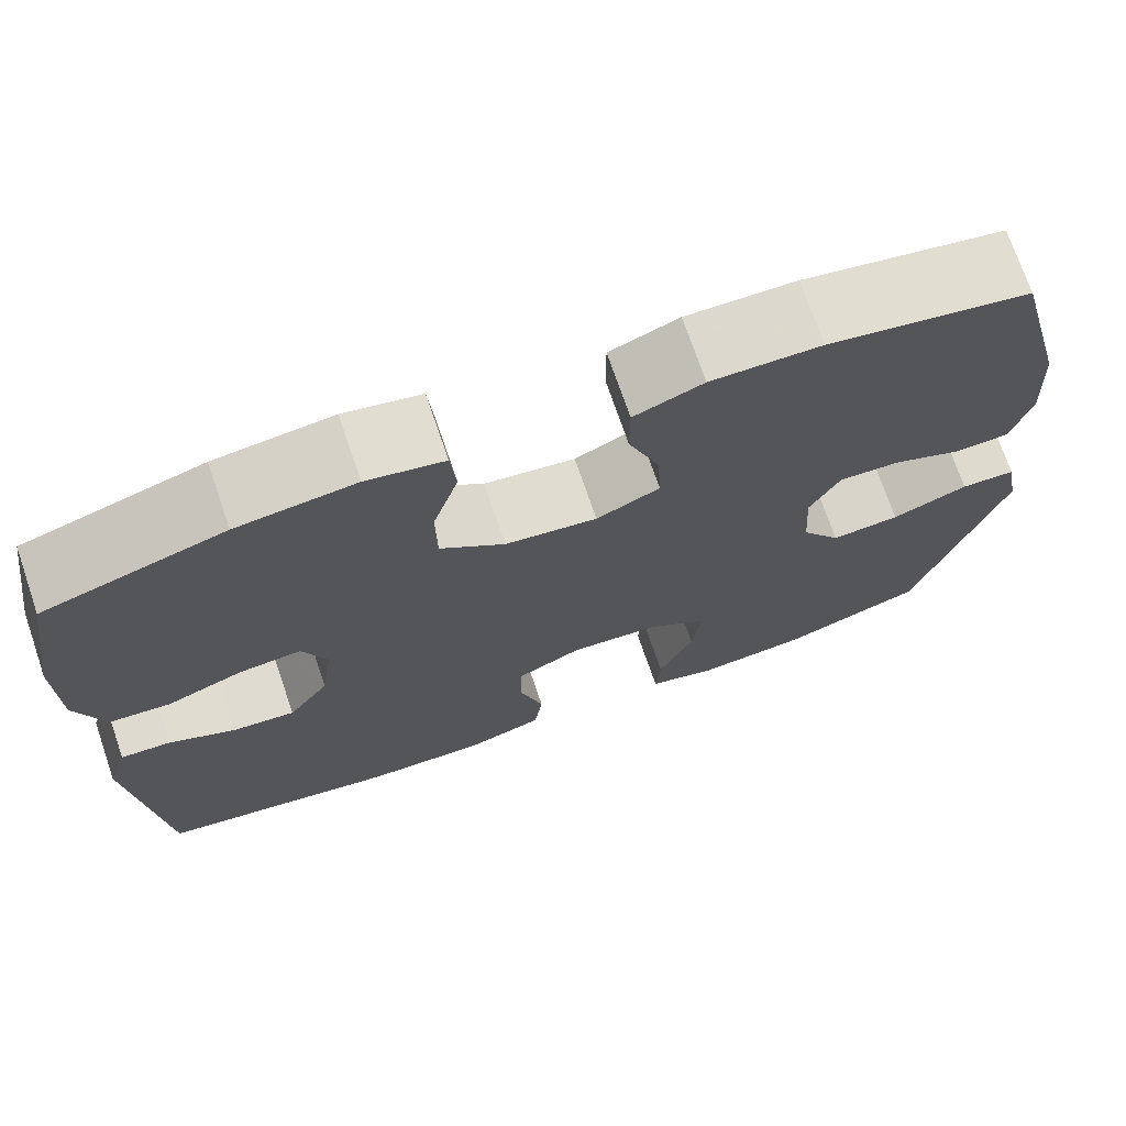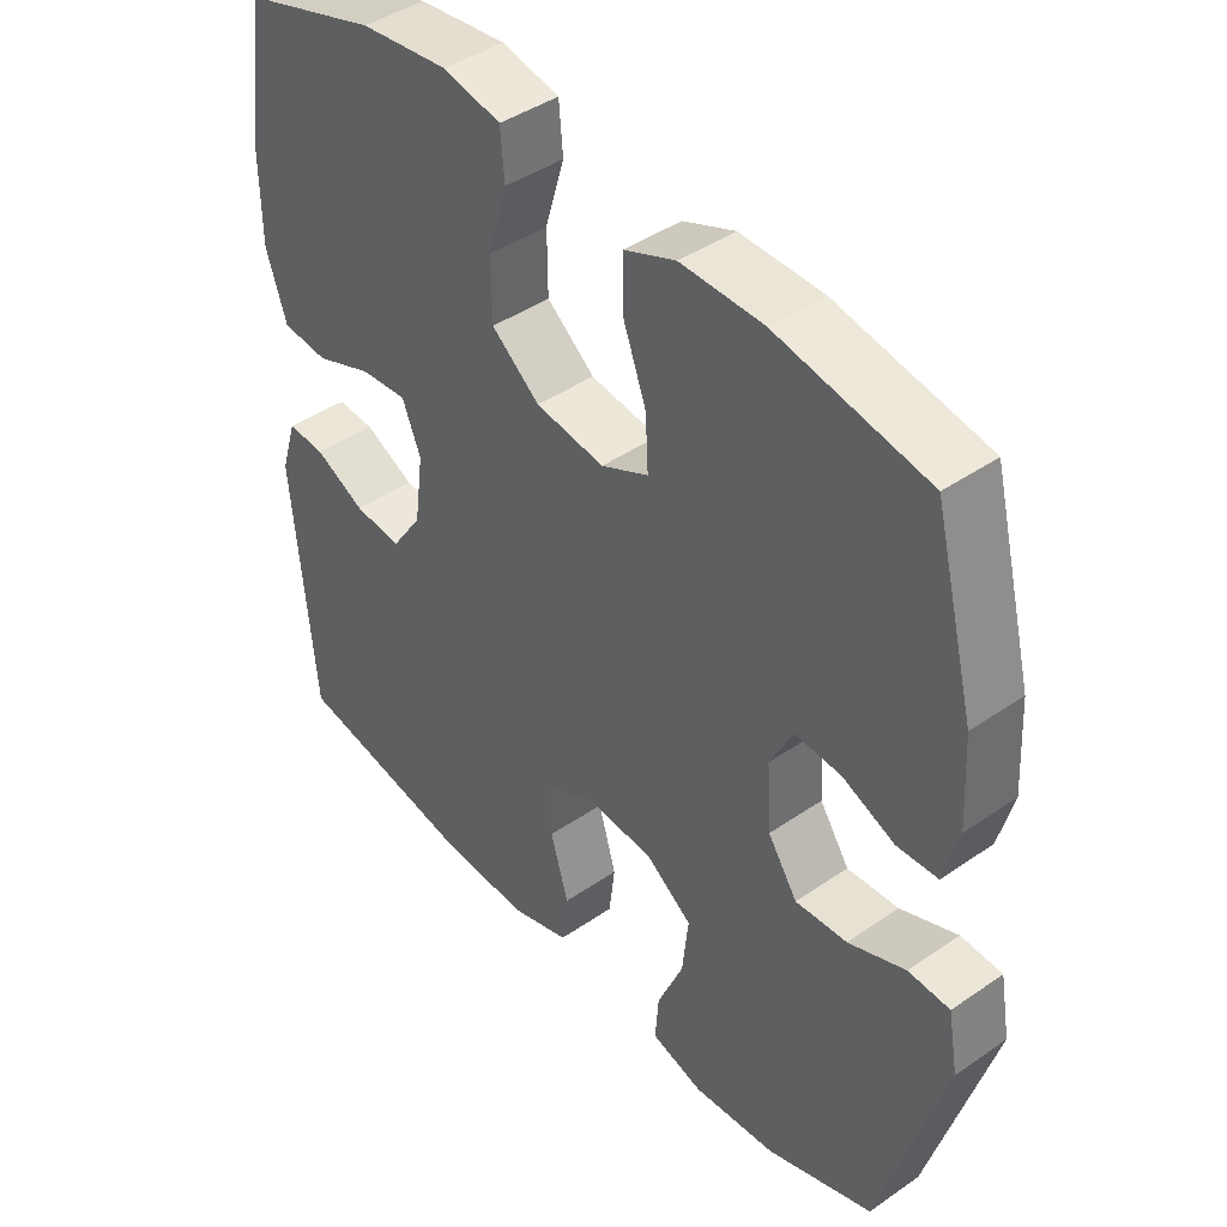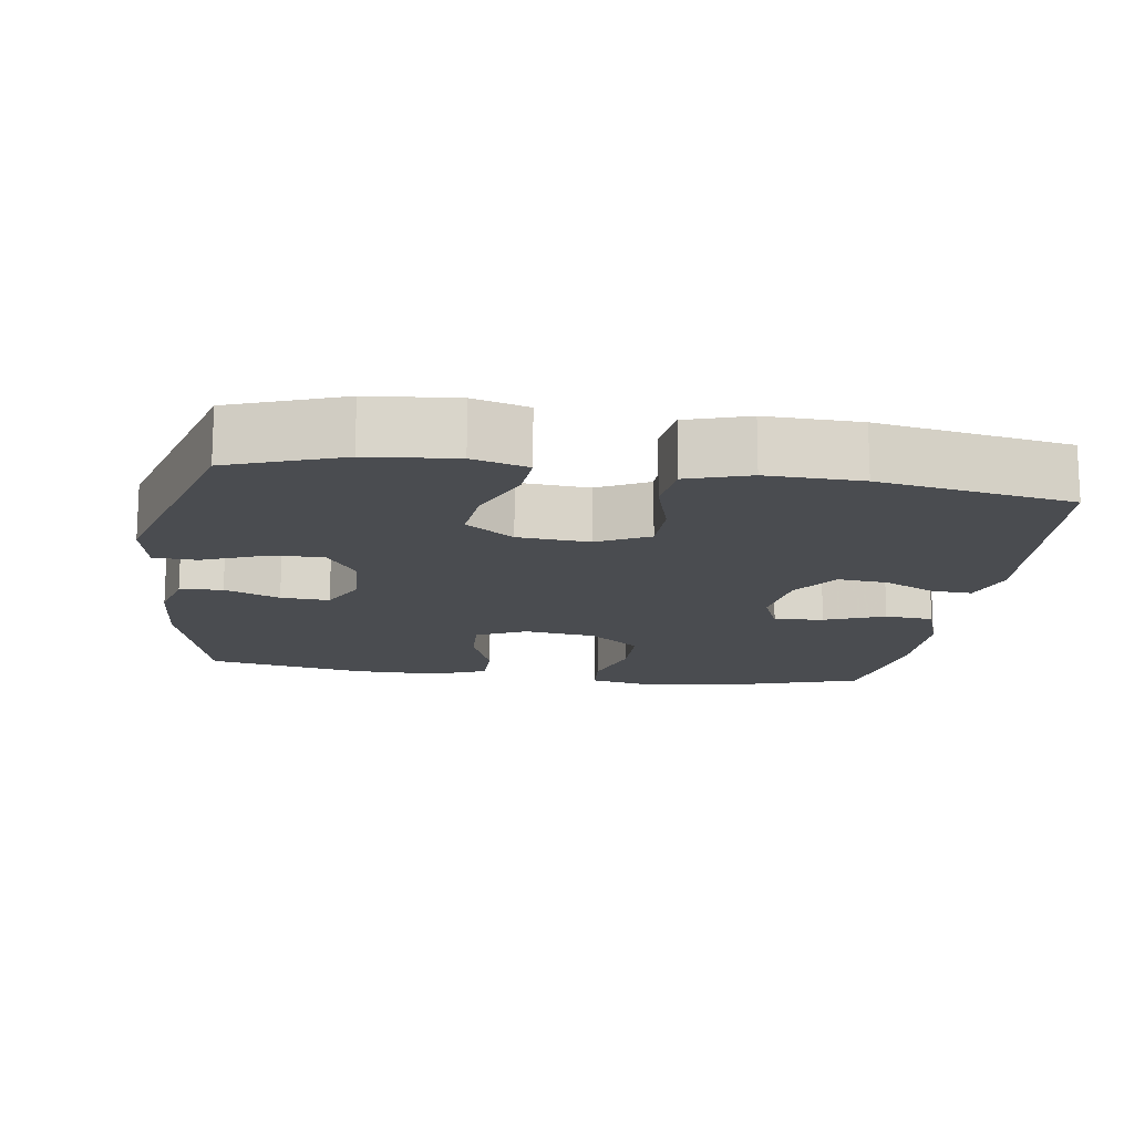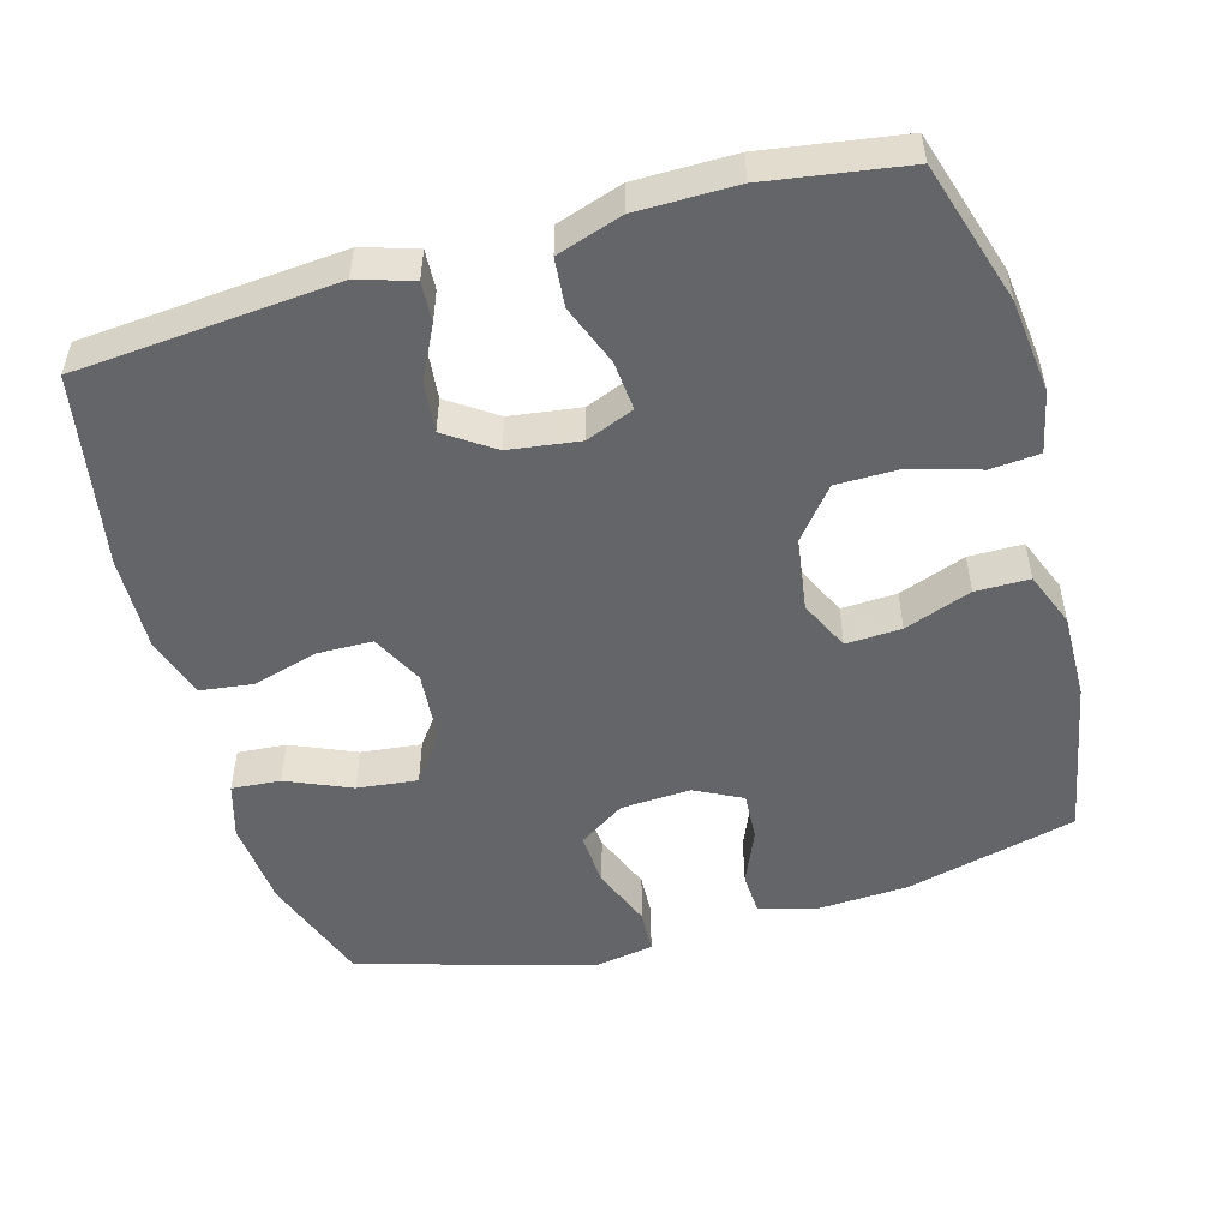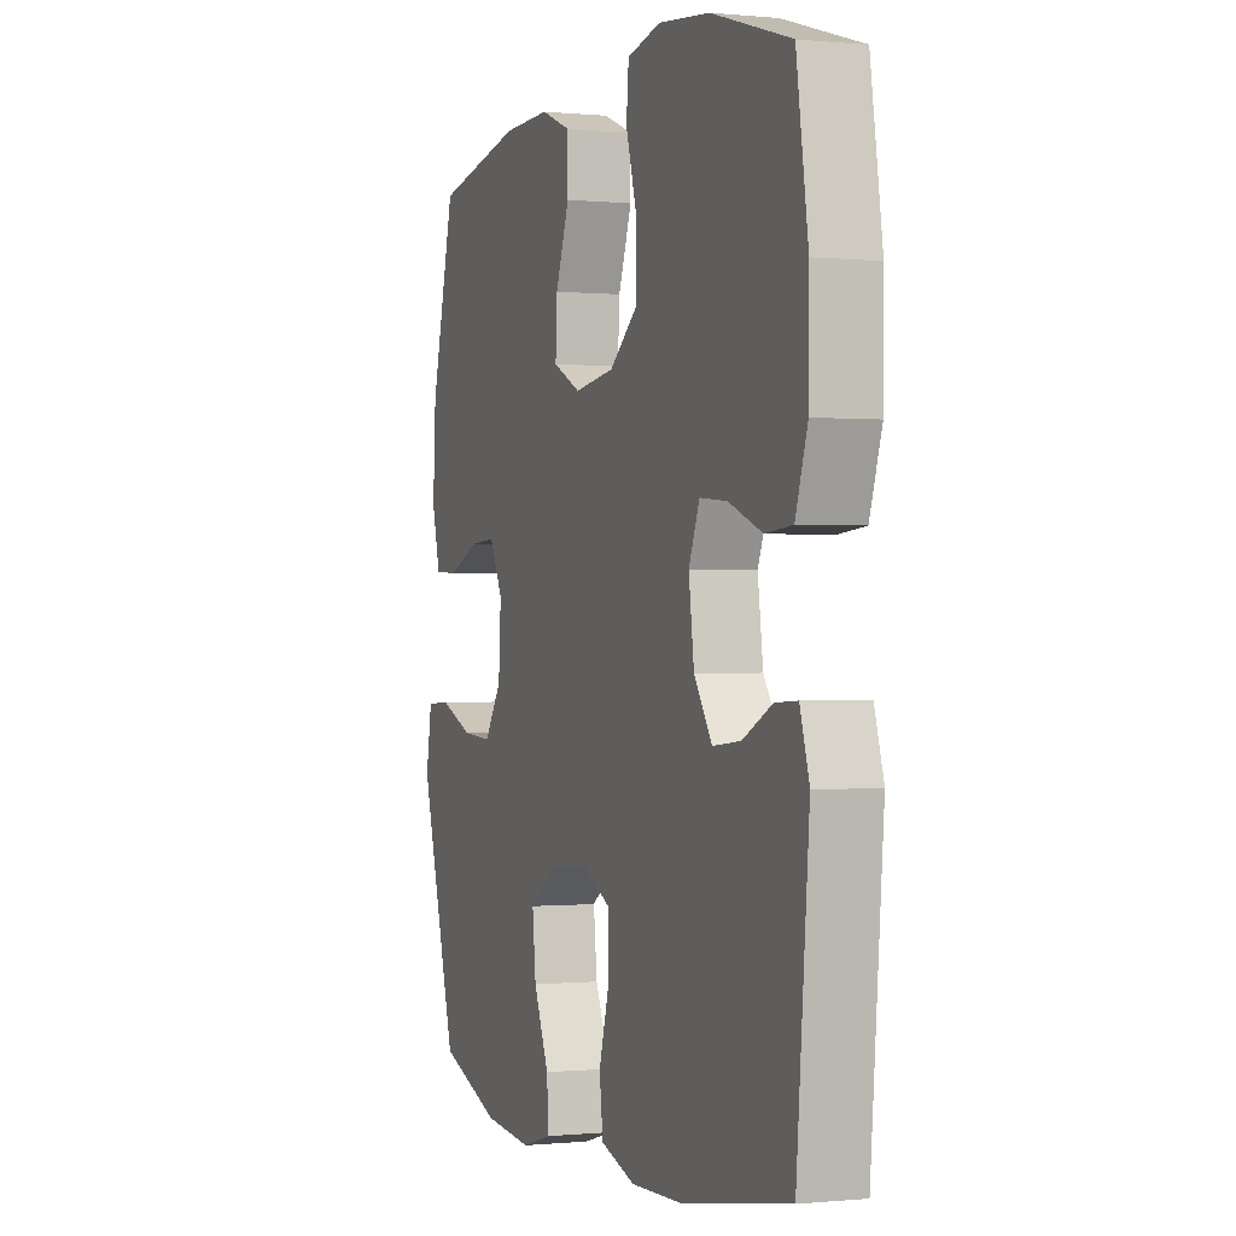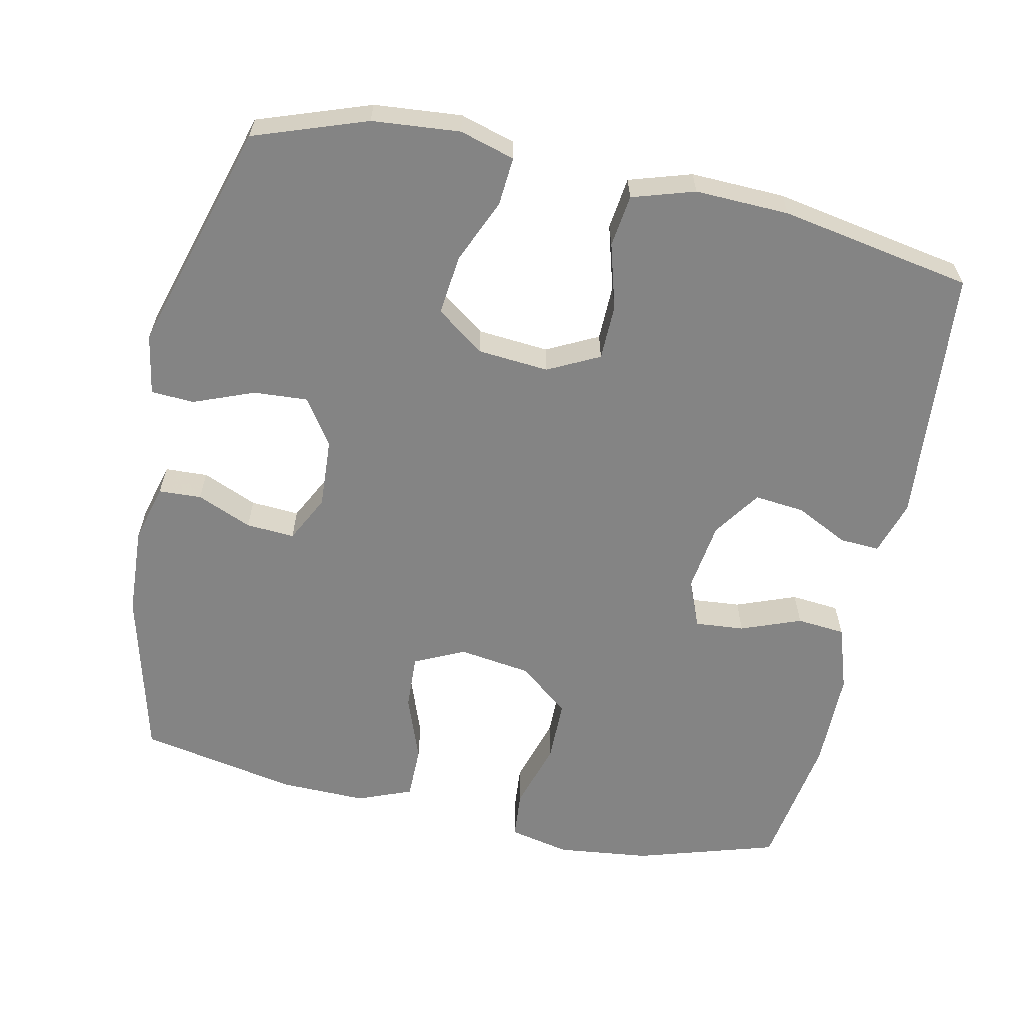
<metadata>
{"format":"obj","ext":"obj","renderer":"f3d","projection":"perspective","resolution":1024,"background":"white","views":[{"elev":72.6,"azim":-18.9,"up":"+Z"},{"elev":42.9,"azim":50.6,"up":"+Z"},{"elev":-14.9,"azim":171.8,"up":"+Y"},{"elev":-51.4,"azim":-74.4,"up":"+Y"},{"elev":-0.2,"azim":-110.4,"up":"+Z"},{"elev":-61.4,"azim":167.8,"up":"+Y"}]}
</metadata>
<code>
v 0.5 0.07 0.5
v 0.56 0.07 0.265
v 0.567 0.07 0.141
v 0.546 0.07 0.061
v 0.487 0.07 0.058
v 0.411 0.07 0.09
v 0.344 0.07 0.094
v 0.311 0.07 0.029
v 0.317 0.07 -0.067
v 0.36 0.07 -0.131
v 0.435 0.07 -0.126
v 0.518 0.07 -0.093
v 0.578 0.07 -0.096
v 0.593 0.07 -0.18
v 0.5 0.07 -0.5
v 0.345 0.07 -0.555
v 0.224 0.07 -0.566
v 0.148 0.07 -0.544
v 0.153 0.07 -0.477
v 0.191 0.07 -0.388
v 0.2 0.07 -0.305
v 0.134 0.07 -0.257
v 0.036 0.07 -0.249
v -0.035 0.07 -0.285
v -0.036 0.07 -0.362
v -0.01 0.07 -0.452
v -0.019 0.07 -0.524
v -0.105 0.07 -0.551
v -0.235 0.07 -0.547
v -0.5 0.07 -0.5
v -0.531 0.07 -0.143
v -0.508 0.07 -0.068
v -0.453 0.07 -0.071
v -0.38 0.07 -0.107
v -0.311 0.07 -0.114
v -0.266 0.07 -0.048
v -0.253 0.07 0.049
v -0.28 0.07 0.115
v -0.348 0.07 0.109
v -0.431 0.07 0.077
v -0.498 0.07 0.083
v -0.528 0.07 0.173
v -0.529 0.07 0.309
v -0.5 0.07 0.5
v -0.305 0.07 0.56
v -0.177 0.07 0.575
v -0.093 0.07 0.557
v -0.087 0.07 0.49
v -0.115 0.07 0.396
v -0.114 0.07 0.309
v -0.044 0.07 0.253
v 0.056 0.07 0.239
v 0.125 0.07 0.272
v 0.121 0.07 0.348
v 0.087 0.07 0.44
v 0.087 0.07 0.514
v 0.162 0.07 0.544
v 0.281 0.07 0.542
v 0.5 0 0.5
v 0.56 0 0.265
v 0.567 0 0.141
v 0.546 0 0.061
v 0.487 0 0.058
v 0.411 0 0.09
v 0.344 0 0.094
v 0.311 0 0.029
v 0.317 0 -0.067
v 0.36 0 -0.131
v 0.435 0 -0.126
v 0.518 0 -0.093
v 0.578 0 -0.096
v 0.593 0 -0.18
v 0.5 0 -0.5
v 0.345 0 -0.555
v 0.224 0 -0.566
v 0.148 0 -0.544
v 0.153 0 -0.477
v 0.191 0 -0.388
v 0.2 0 -0.305
v 0.134 0 -0.257
v 0.036 0 -0.249
v -0.035 0 -0.285
v -0.036 0 -0.362
v -0.01 0 -0.452
v -0.019 0 -0.524
v -0.105 0 -0.551
v -0.235 0 -0.547
v -0.5 0 -0.5
v -0.531 0 -0.143
v -0.508 0 -0.068
v -0.453 0 -0.071
v -0.38 0 -0.107
v -0.311 0 -0.114
v -0.266 0 -0.048
v -0.253 0 0.049
v -0.28 0 0.115
v -0.348 0 0.109
v -0.431 0 0.077
v -0.498 0 0.083
v -0.528 0 0.173
v -0.529 0 0.309
v -0.5 0 0.5
v -0.305 0 0.56
v -0.177 0 0.575
v -0.093 0 0.557
v -0.087 0 0.49
v -0.115 0 0.396
v -0.114 0 0.309
v -0.044 0 0.253
v 0.056 0 0.239
v 0.125 0 0.272
v 0.121 0 0.348
v 0.087 0 0.44
v 0.087 0 0.514
v 0.162 0 0.544
v 0.281 0 0.542
f 4 5 6
f 3 4 6
f 2 3 6
f 1 2 6
f 58 1 6
f 57 58 6
f 56 57 6
f 55 56 6
f 54 55 6
f 53 54 6 7
f 52 53 7 8
f 51 52 8 9
f 50 51 9 10
f 47 48 49
f 46 47 49
f 45 46 49
f 44 45 49
f 43 44 49
f 42 43 49
f 41 42 49
f 40 41 49
f 39 40 49
f 38 39 49 50
f 37 38 50 10
f 32 33 34
f 31 32 34
f 30 31 34
f 29 30 34
f 28 29 34
f 27 28 34
f 26 27 34
f 25 26 34
f 24 25 34 35
f 23 24 35 36
f 18 19 20
f 17 18 20
f 16 17 20
f 15 16 20
f 14 15 20
f 13 14 20
f 12 13 20
f 11 12 20
f 10 11 20 21
f 36 37 10
f 23 36 10
f 22 23 10
f 10 21 22
f 64 63 62
f 64 62 61
f 64 61 60
f 64 60 59
f 64 59 116
f 64 116 115
f 64 115 114
f 64 114 113
f 64 113 112
f 65 64 112 111
f 66 65 111 110
f 67 66 110 109
f 68 67 109 108
f 107 106 105
f 107 105 104
f 107 104 103
f 107 103 102
f 107 102 101
f 107 101 100
f 107 100 99
f 107 99 98
f 107 98 97
f 108 107 97 96
f 68 108 96 95
f 92 91 90
f 92 90 89
f 92 89 88
f 92 88 87
f 92 87 86
f 92 86 85
f 92 85 84
f 92 84 83
f 93 92 83 82
f 94 93 82 81
f 78 77 76
f 78 76 75
f 78 75 74
f 78 74 73
f 78 73 72
f 78 72 71
f 78 71 70
f 78 70 69
f 79 78 69 68
f 68 95 94
f 68 94 81
f 68 81 80
f 80 79 68
f 1 59 60 2
f 2 60 61 3
f 3 61 62 4
f 4 62 63 5
f 5 63 64 6
f 6 64 65 7
f 7 65 66 8
f 8 66 67 9
f 9 67 68 10
f 10 68 69 11
f 11 69 70 12
f 12 70 71 13
f 13 71 72 14
f 14 72 73 15
f 15 73 74 16
f 16 74 75 17
f 17 75 76 18
f 18 76 77 19
f 19 77 78 20
f 20 78 79 21
f 21 79 80 22
f 22 80 81 23
f 23 81 82 24
f 24 82 83 25
f 25 83 84 26
f 26 84 85 27
f 27 85 86 28
f 28 86 87 29
f 29 87 88 30
f 30 88 89 31
f 31 89 90 32
f 32 90 91 33
f 33 91 92 34
f 34 92 93 35
f 35 93 94 36
f 36 94 95 37
f 37 95 96 38
f 38 96 97 39
f 39 97 98 40
f 40 98 99 41
f 41 99 100 42
f 42 100 101 43
f 43 101 102 44
f 44 102 103 45
f 45 103 104 46
f 46 104 105 47
f 47 105 106 48
f 48 106 107 49
f 49 107 108 50
f 50 108 109 51
f 51 109 110 52
f 52 110 111 53
f 53 111 112 54
f 54 112 113 55
f 55 113 114 56
f 56 114 115 57
f 57 115 116 58
f 58 116 59 1

</code>
